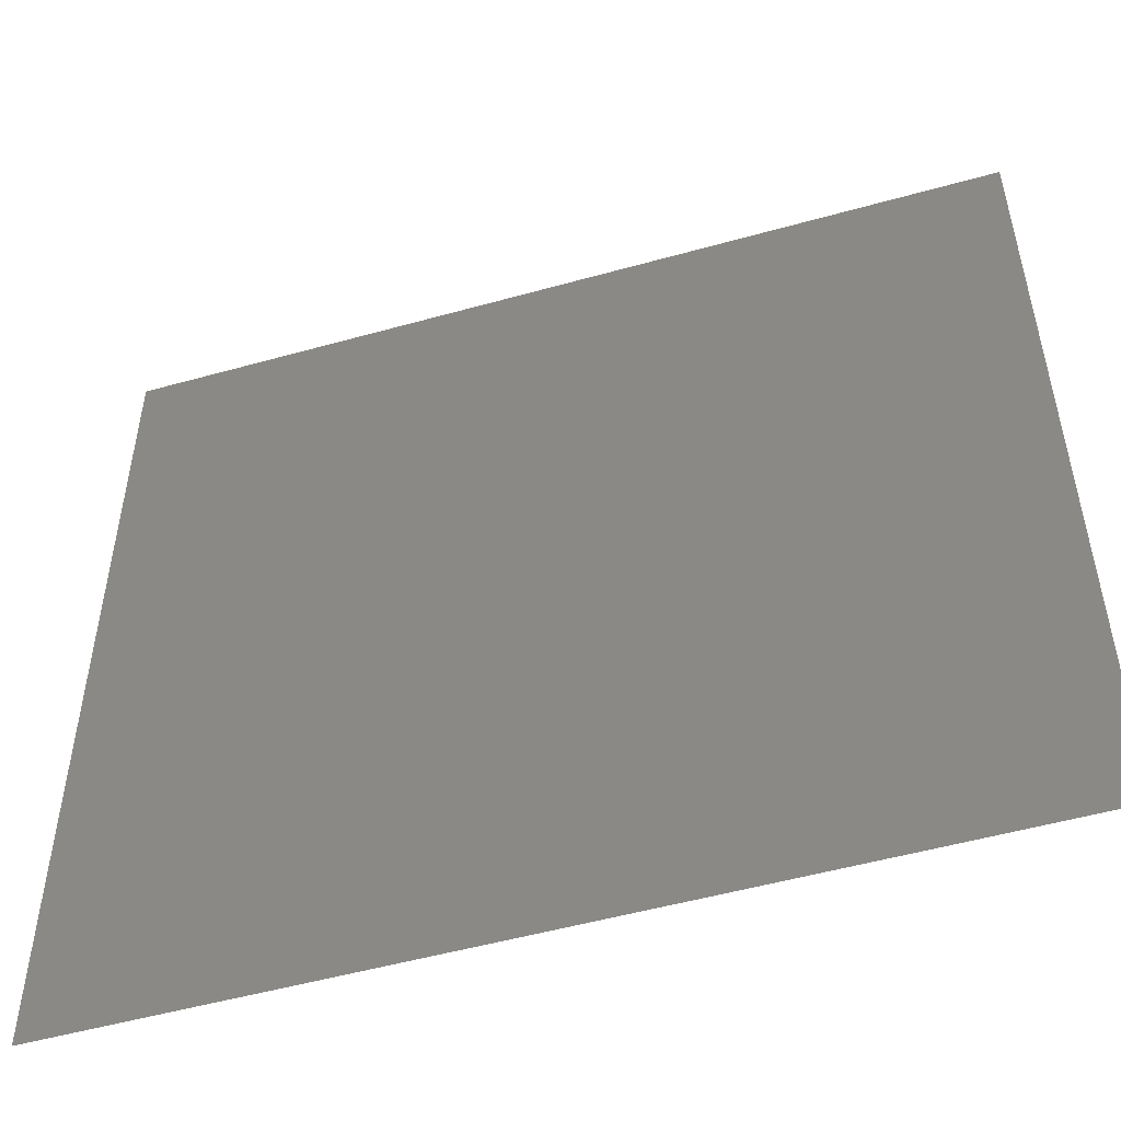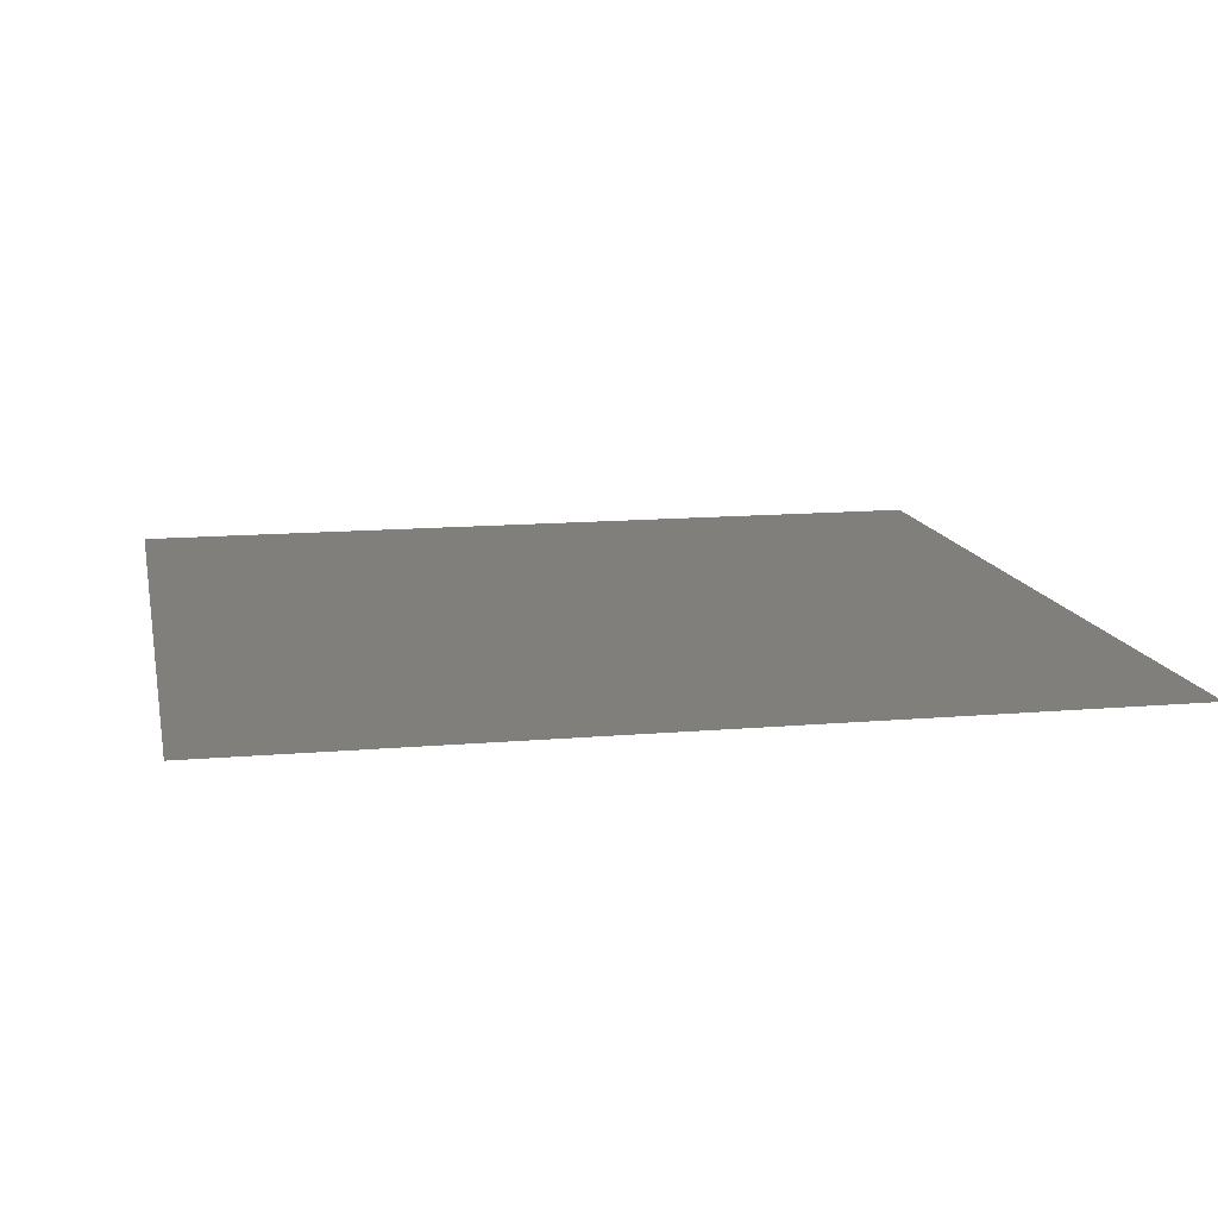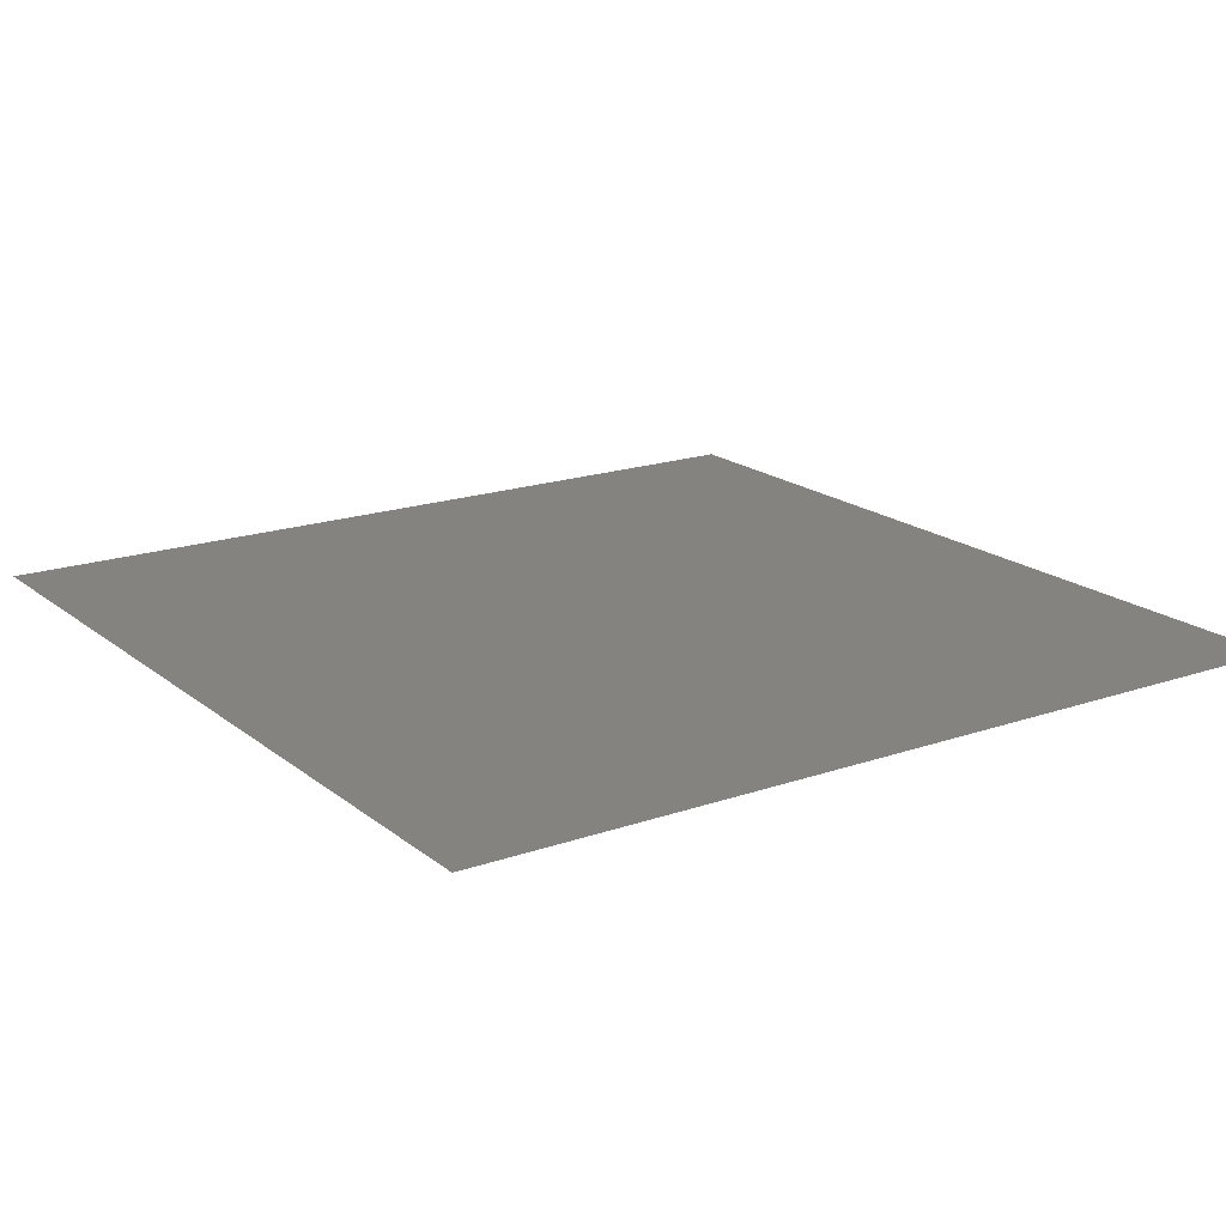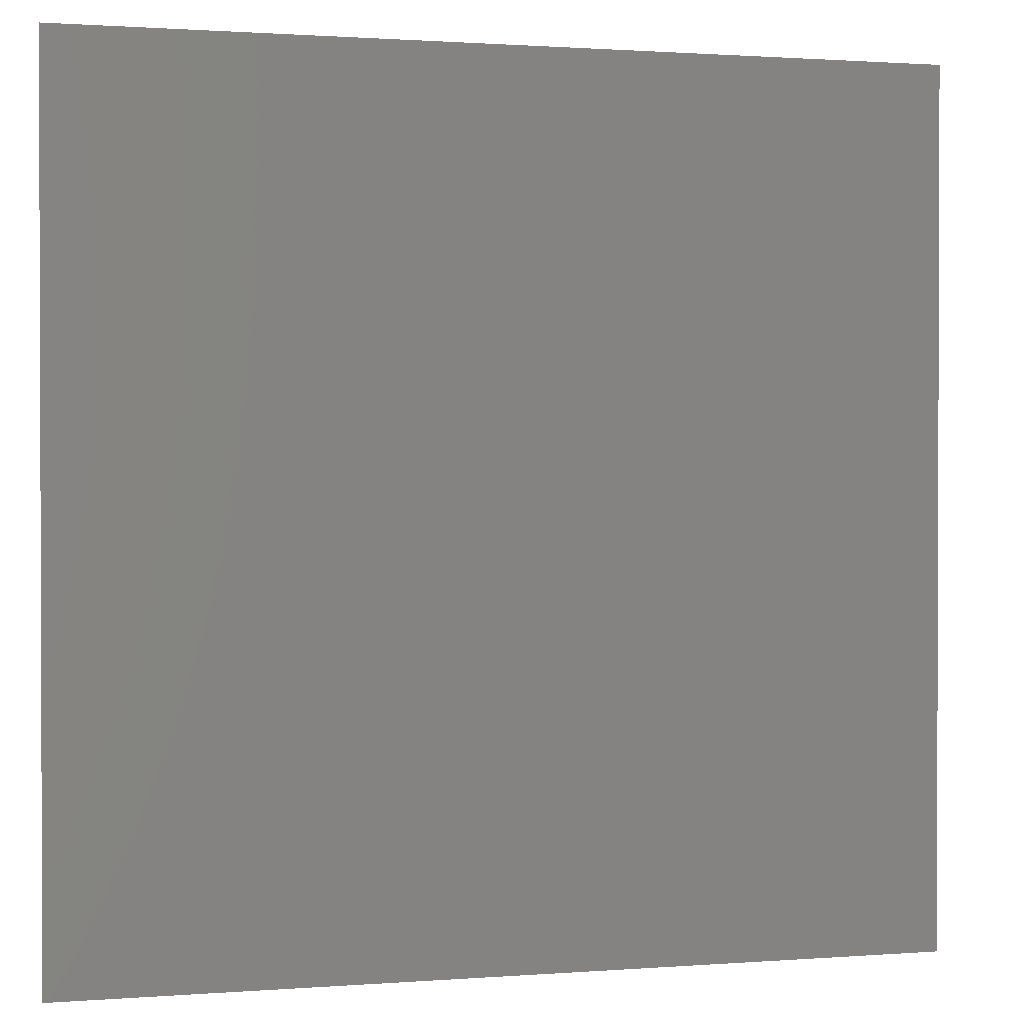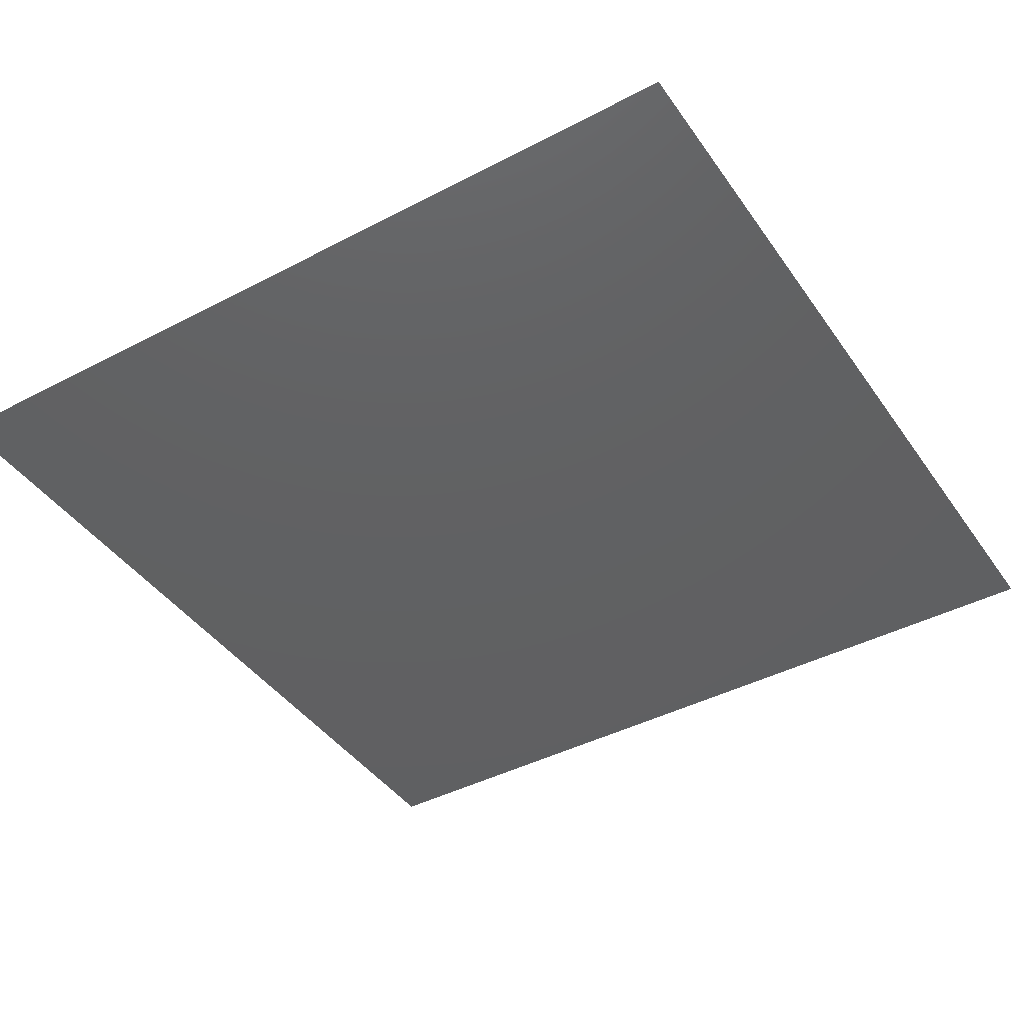
<metadata>
{"format":"stl","ext":"stl","renderer":"f3d","projection":"perspective","resolution":1024,"background":"white","views":[{"elev":-51.8,"azim":16.9,"up":"+Y"},{"elev":13.1,"azim":-11.4,"up":"+Z"},{"elev":18.3,"azim":146.0,"up":"+Z"},{"elev":1.1,"azim":-16.0,"up":"+Y"},{"elev":-42.2,"azim":-147.9,"up":"+Z"}]}
</metadata>
<code>
# stl→obj: 4 verts, 2 faces
v -1 -1 0
v 1 -1 0
v 1 1 0
v -1 1 0
f 1 2 3
f 1 3 4

</code>
